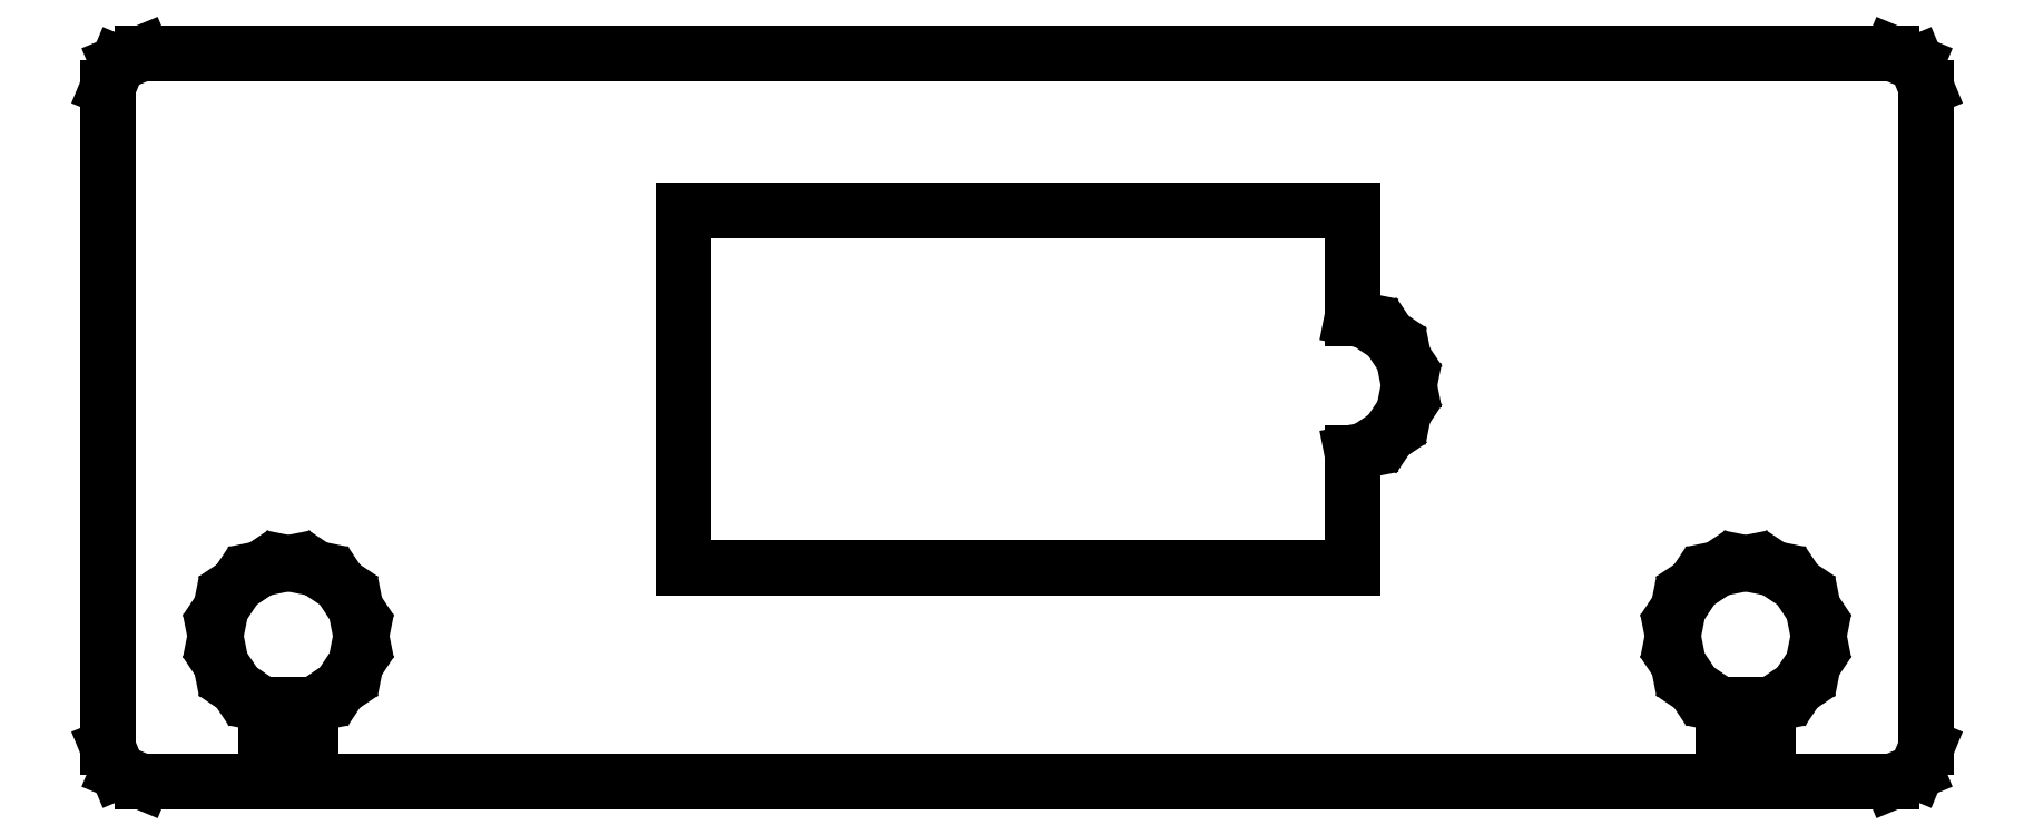
<metadata>
{"format":"dxf","ext":"dxf","renderer":"ezdxf+matplotlib","layout":"modelspace","background":"white","min_lineweight":24,"dpi":150}
</metadata>
<code>
0
SECTION
2
ENTITIES
0
LINE
8
0
10
-31.2
11
-31.2
20
-22.45
21
0.15
0
LINE
8
0
10
-31.2
11
-30.85
20
0.15
21
0.999
0
LINE
8
0
10
-30.85
11
-30
20
0.999
21
1.35
0
LINE
8
0
10
-30
11
30
20
1.35
21
1.35
0
LINE
8
0
10
30
11
30.85
20
1.35
21
0.999
0
LINE
8
0
10
30.85
11
31.2
20
0.999
21
0.15
0
LINE
8
0
10
31.2
11
31.2
20
0.15
21
-22.45
0
LINE
8
0
10
31.2
11
30.85
20
-22.45
21
-23.3
0
LINE
8
0
10
30.85
11
30
20
-23.3
21
-23.65
0
LINE
8
0
10
30
11
25.75
20
-23.65
21
-23.65
0
LINE
8
0
10
25.75
11
25.75
20
-23.65
21
-21
0
LINE
8
0
10
25.75
11
25.96
20
-21
21
-20.96
0
LINE
8
0
10
25.96
11
26.77
20
-20.96
21
-20.42
0
LINE
8
0
10
26.77
11
27.31
20
-20.42
21
-19.61
0
LINE
8
0
10
27.31
11
27.5
20
-19.61
21
-18.65
0
LINE
8
0
10
27.5
11
27.31
20
-18.65
21
-17.69
0
LINE
8
0
10
27.31
11
26.77
20
-17.69
21
-16.88
0
LINE
8
0
10
26.77
11
25.96
20
-16.88
21
-16.34
0
LINE
8
0
10
25.96
11
25
20
-16.34
21
-16.15
0
LINE
8
0
10
25
11
24.04
20
-16.15
21
-16.34
0
LINE
8
0
10
24.04
11
23.23
20
-16.34
21
-16.88
0
LINE
8
0
10
23.23
11
22.69
20
-16.88
21
-17.69
0
LINE
8
0
10
22.69
11
22.5
20
-17.69
21
-18.65
0
LINE
8
0
10
22.5
11
22.69
20
-18.65
21
-19.61
0
LINE
8
0
10
22.69
11
23.23
20
-19.61
21
-20.42
0
LINE
8
0
10
23.23
11
24.04
20
-20.42
21
-20.96
0
LINE
8
0
10
24.04
11
24.25
20
-20.96
21
-21
0
LINE
8
0
10
24.25
11
24.25
20
-21
21
-23.65
0
LINE
8
0
10
24.25
11
-24.25
20
-23.65
21
-23.65
0
LINE
8
0
10
-24.25
11
-24.25
20
-23.65
21
-21
0
LINE
8
0
10
-24.25
11
-24.04
20
-21
21
-20.96
0
LINE
8
0
10
-24.04
11
-23.23
20
-20.96
21
-20.42
0
LINE
8
0
10
-23.23
11
-22.69
20
-20.42
21
-19.61
0
LINE
8
0
10
-22.69
11
-22.5
20
-19.61
21
-18.65
0
LINE
8
0
10
-22.5
11
-22.69
20
-18.65
21
-17.69
0
LINE
8
0
10
-22.69
11
-23.23
20
-17.69
21
-16.88
0
LINE
8
0
10
-23.23
11
-24.04
20
-16.88
21
-16.34
0
LINE
8
0
10
-24.04
11
-25
20
-16.34
21
-16.15
0
LINE
8
0
10
-25
11
-25.96
20
-16.15
21
-16.34
0
LINE
8
0
10
-25.96
11
-26.77
20
-16.34
21
-16.88
0
LINE
8
0
10
-26.77
11
-27.31
20
-16.88
21
-17.69
0
LINE
8
0
10
-27.31
11
-27.5
20
-17.69
21
-18.65
0
LINE
8
0
10
-27.5
11
-27.31
20
-18.65
21
-19.61
0
LINE
8
0
10
-27.31
11
-26.77
20
-19.61
21
-20.42
0
LINE
8
0
10
-26.77
11
-25.96
20
-20.42
21
-20.96
0
LINE
8
0
10
-25.96
11
-25.75
20
-20.96
21
-21
0
LINE
8
0
10
-25.75
11
-25.75
20
-21
21
-23.65
0
LINE
8
0
10
-25.75
11
-30
20
-23.65
21
-23.65
0
LINE
8
0
10
-30
11
-30.85
20
-23.65
21
-23.3
0
LINE
8
0
10
-30.85
11
-31.2
20
-23.3
21
-22.45
0
LINE
8
0
10
-11.45
11
-11.45
20
-16.3
21
-4.05
0
LINE
8
0
10
-11.45
11
11.5
20
-4.05
21
-4.05
0
LINE
8
0
10
11.5
11
11.5
20
-4.05
21
-7.74
0
LINE
8
0
10
11.5
11
11.97
20
-7.74
21
-7.833
0
LINE
8
0
10
11.97
11
12.75
20
-7.833
21
-8.353
0
LINE
8
0
10
12.75
11
13.27
20
-8.353
21
-9.132
0
LINE
8
0
10
13.27
11
13.45
20
-9.132
21
-10.05
0
LINE
8
0
10
13.45
11
13.27
20
-10.05
21
-10.97
0
LINE
8
0
10
13.27
11
12.75
20
-10.97
21
-11.75
0
LINE
8
0
10
12.75
11
11.97
20
-11.75
21
-12.27
0
LINE
8
0
10
11.97
11
11.5
20
-12.27
21
-12.36
0
LINE
8
0
10
11.5
11
11.5
20
-12.36
21
-16.3
0
LINE
8
0
10
11.5
11
-11.45
20
-16.3
21
-16.3
0
ENDSEC
0
EOF

</code>
